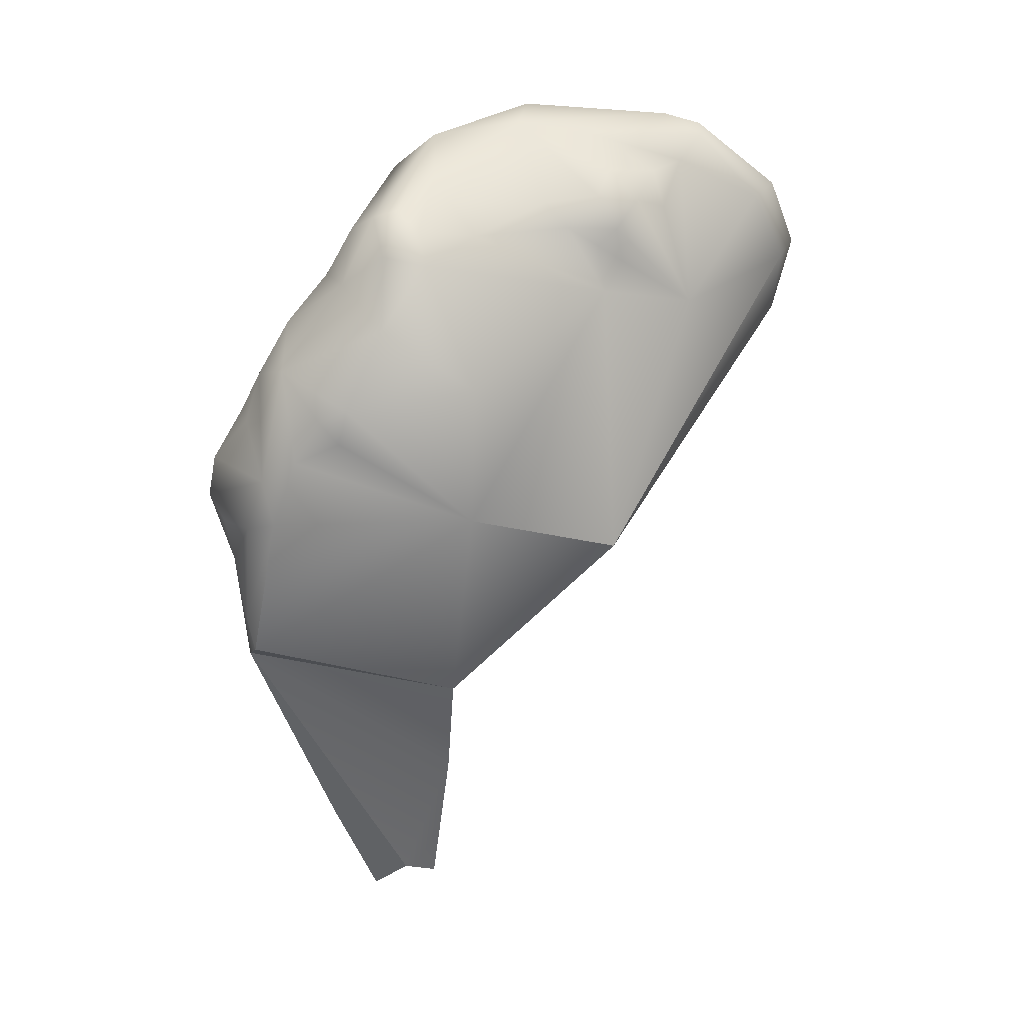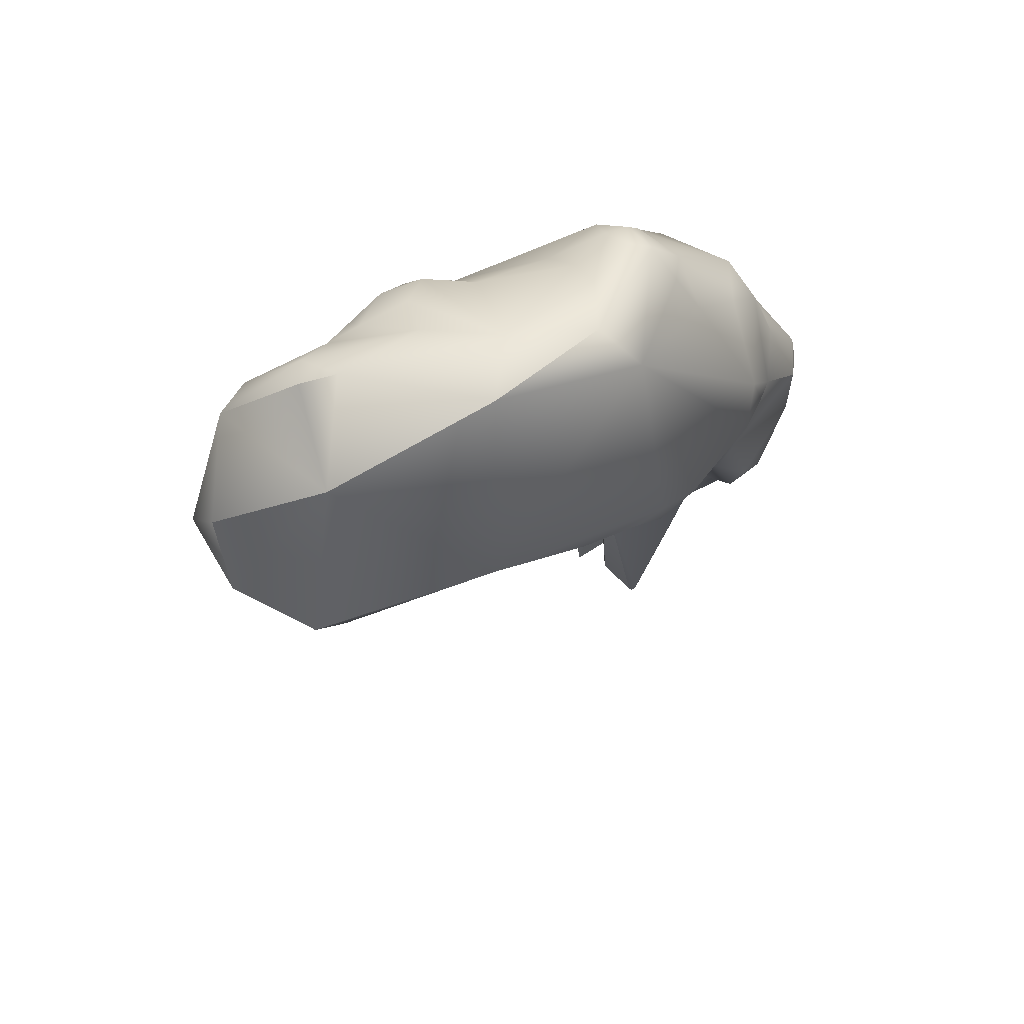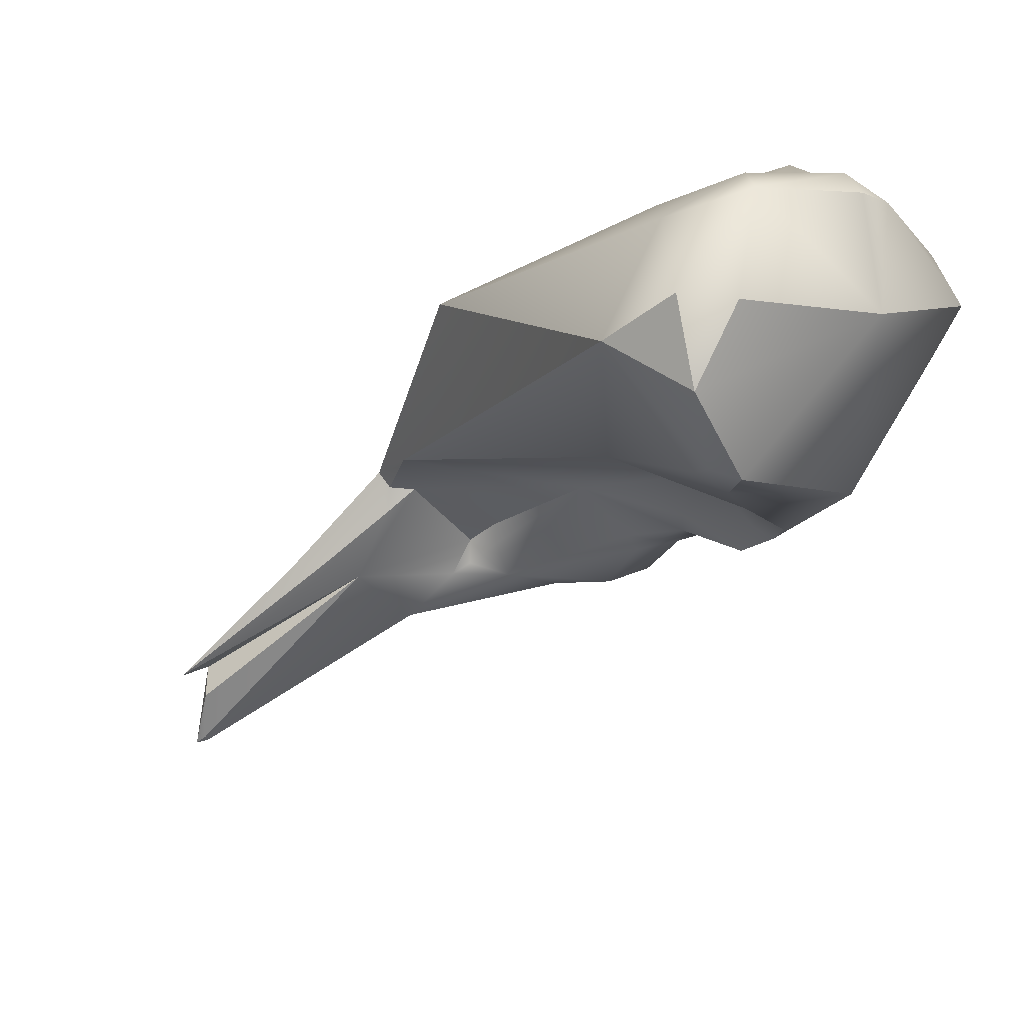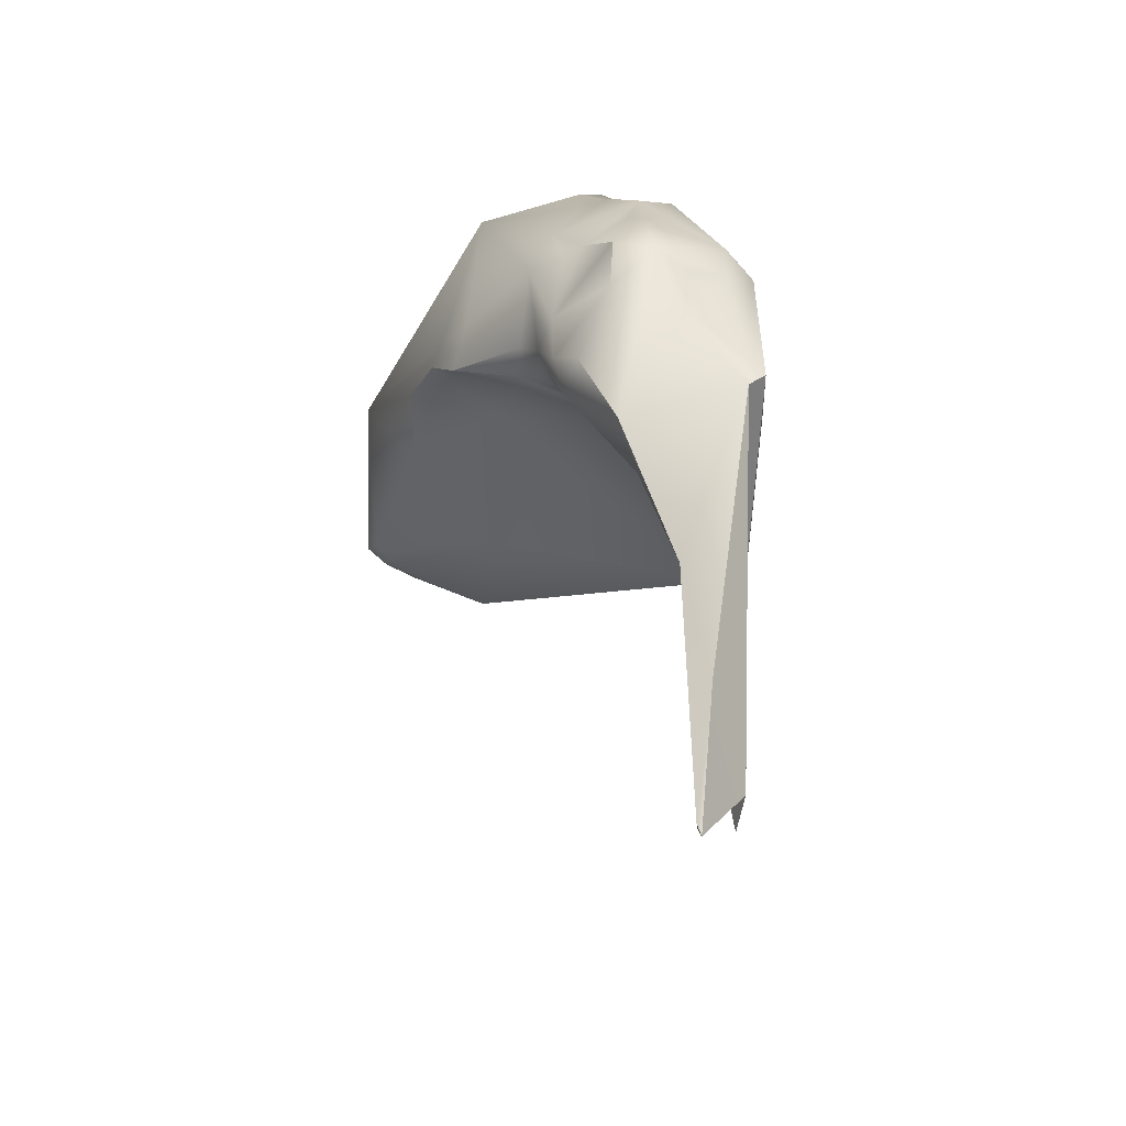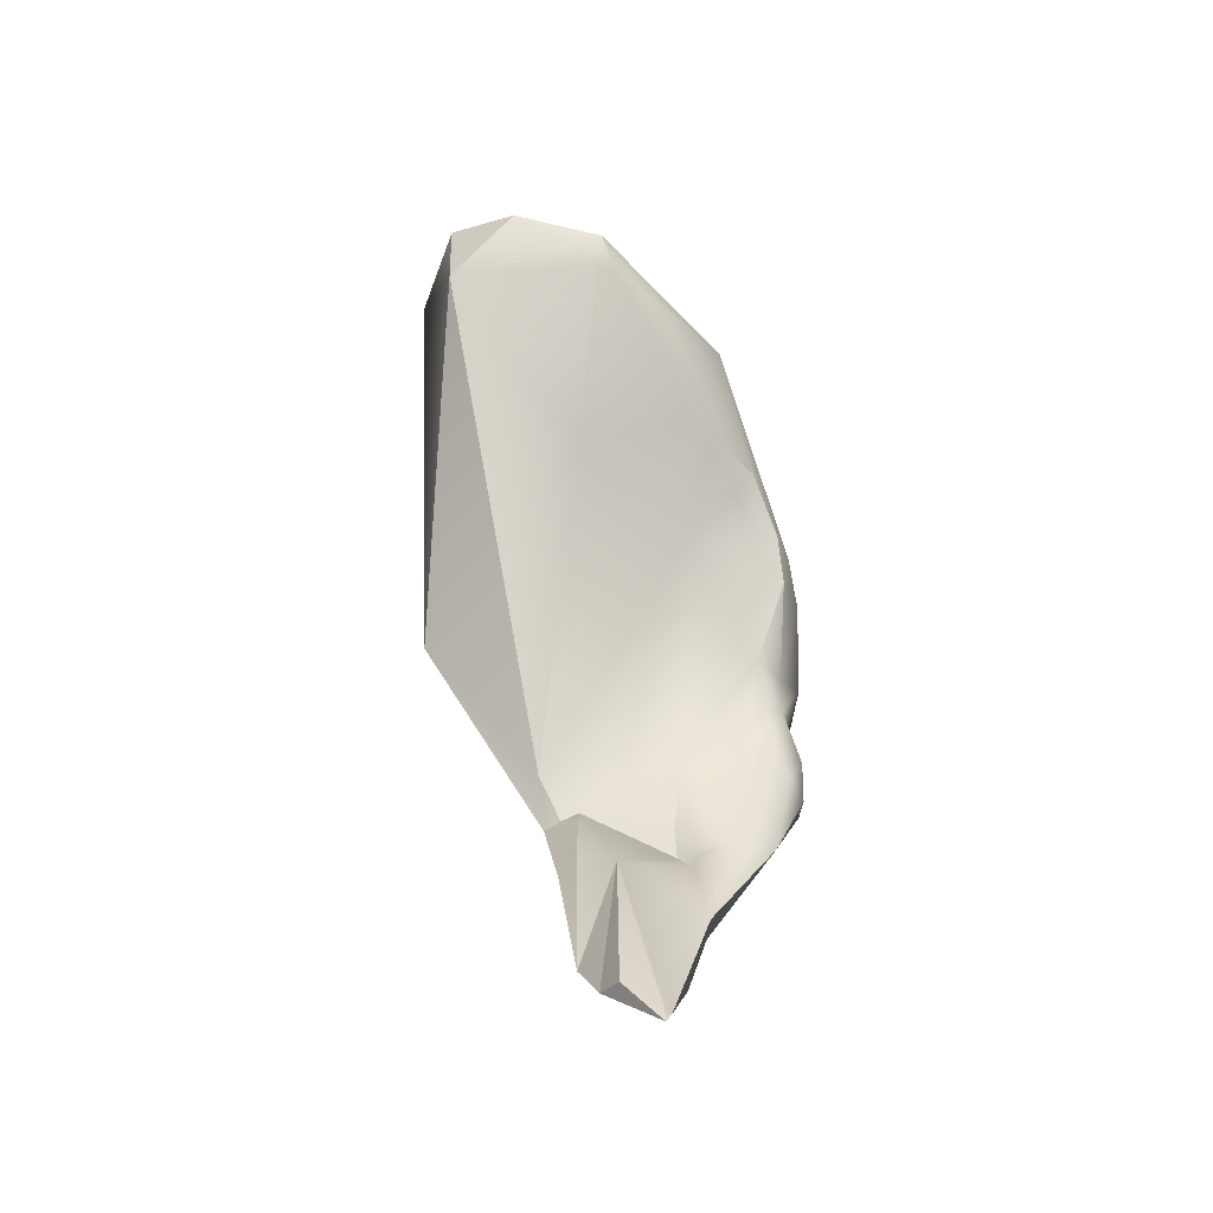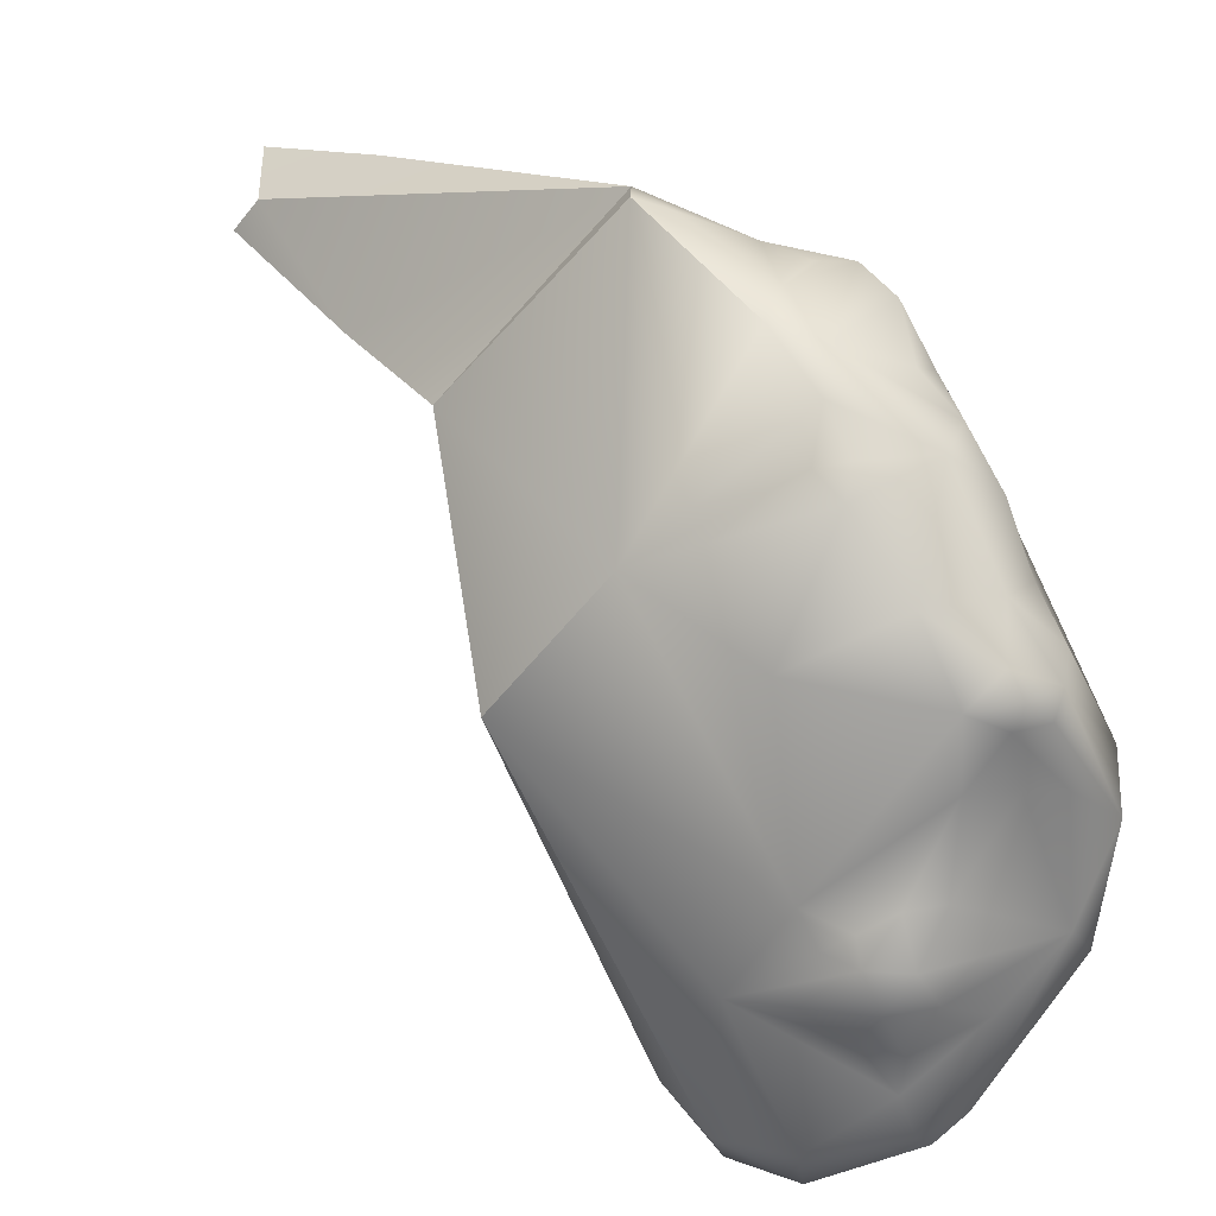
<metadata>
{"format":"obj","ext":"obj","renderer":"f3d","projection":"perspective","resolution":1024,"background":"white","views":[{"elev":34.9,"azim":-136.3,"up":"+Z"},{"elev":59.1,"azim":43.3,"up":"+Z"},{"elev":-76.5,"azim":-50.4,"up":"+Y"},{"elev":-39.0,"azim":141.6,"up":"+Z"},{"elev":-72.2,"azim":7.4,"up":"+Z"},{"elev":39.2,"azim":-42.5,"up":"+Y"}]}
</metadata>
<code>
v 23.54 -149.4 717.1
v 23.8 -148.5 717.4
v 23.88 -147.2 716.8
v 23.54 -148.2 716.1
v 23.66 -144.4 717.1
v 23.13 -144 715.2
v 23.26 -143.8 718.4
v 23.29 -143.3 717.1
v 23.06 -142.7 717.1
v 23.1 -141.3 716.1
v 23.38 -143.7 713.2
v 23.28 -142.7 712.6
v 23.14 -141.5 714.5
v 19.76 -157.8 717.6
v 19.51 -158.7 718.1
v 20.93 -152.7 724.7
v 22.51 -154.5 719.7
v 21.47 -153.2 717.3
v 22.49 -148.5 723.5
v 21.35 -149.1 724.7
v 19.76 -151.1 725
v 23.04 -151.2 717.6
v 22.96 -149.3 716.9
v 22.46 -150.8 717.4
v 20.93 -149.6 716.9
v 21.04 -145.4 723.1
v 19.98 -147.8 724.3
v 20.1 -145.4 723.7
v 19.6 -145.9 724
v 21.57 -144.8 721.6
v 23.1 -145.6 715.3
v 22.5 -146.3 715
v 22.04 -146.9 715.4
v 23.03 -144.8 714.6
v 22.54 -145.1 714.1
v 22.5 -144.6 713.5
v 21.98 -144.7 713.5
v 20.06 -144.6 713.4
v 21.68 -143.2 720.5
v 21.57 -141.9 719.4
v 20.36 -141.8 720
v 20.08 -144.1 722.1
v 22.22 -141.7 718
v 22.41 -140.6 716.7
v 21.53 -141.3 718.1
v 22.96 -143.7 712.1
v 21.46 -140.3 713.6
v 22.3 -142.2 710.6
v 21.04 -143 709.8
v 20.04 -143.2 710.2
v 20.06 -143 709.6
v 20.06 -142.9 709.2
v 19.99 -142.9 708.6
v 19.54 -143.2 710.5
v 19.54 -142.8 709.6
v 20.29 -142.2 706.6
v 19.19 -143.2 699.6
v 19.54 -142 703.1
v 22.43 -140.3 715.5
v 21.51 -140.1 715.1
v 20.16 -139.9 715.5
v 19.77 -140.3 717.2
v 20.04 -139.5 712.4
v 20.04 -139.5 711.1
v 19.54 -139.3 711.6
v 18.86 -157.1 723
v 16.1 -159.2 720.7
v 18.86 -158.6 717.6
v 18.84 -158 717.3
v 17.04 -159.6 718.6
v 17.28 -155 724.7
v 16.56 -155.8 724.4
v 16.05 -155.2 724.4
v 15.9 -154.1 723.9
v 16.08 -153.1 723.9
v 15.34 -152.8 723.1
v 18.16 -153.3 715.5
v 17.84 -152.5 724.7
v 17.29 -149.7 723.6
v 16.64 -151.8 724.2
v 16.48 -149.8 723.1
v 16.19 -150.8 723.9
v 15.55 -151.8 723.6
v 15.46 -150.8 723
v 15.71 -150.3 722.6
v 15.2 -150.8 722.1
v 18.99 -147.4 723.9
v 18.71 -145.9 723.6
v 19.05 -145.3 723.6
v 19.04 -144.7 723.1
v 17.93 -147.4 723.2
v 17.97 -145.4 722.9
v 15.87 -145.2 719.7
v 17.04 -144.5 709.6
v 17.04 -144.6 708.6
v 16.54 -144.5 709.1
v 16.04 -145.5 710.1
v 16.04 -144.3 709.1
v 17.04 -144.7 706.2
v 16.54 -144.5 705.5
v 18.6 -141.6 719.1
v 18.13 -143.8 721.4
v 17.96 -142.1 719.5
v 18.93 -140.9 717.9
v 18.01 -141.8 718.5
v 18.04 -144.2 706.6
v 19.04 -143.4 699.6
v 19.04 -143.2 699.3
v 18.01 -143.7 700.6
v 17.46 -143.2 701.1
v 17.04 -144.1 700.6
v 19.04 -140 716.1
v 15.09 -159.1 719.7
v 14.65 -157.2 722.5
v 13.86 -156.9 720.4
v 15.01 -158.2 717.6
v 14.4 -156.1 722.6
v 14.09 -152.7 720.4
v 15.15 -150 721.4
v 13 -148.2 714.1
v 14.96 -144.1 716.2
v 23.54 -149.4 717.1
v 23.54 -148.2 716.1
v 23.54 -148.2 716.1
v 23.1 -141.3 716.1
v 19.51 -158.7 718.1
v 19.51 -158.7 718.1
v 20.93 -152.7 724.7
v 23.04 -151.2 717.6
v 22.3 -142.2 710.6
v 19.54 -143.2 710.5
v 19.54 -142.8 709.6
v 19.54 -142.8 709.6
v 20.29 -142.2 706.6
v 19.19 -143.2 699.6
v 19.54 -142 703.1
v 20.04 -139.5 711.1
v 20.04 -139.5 711.1
v 20.04 -139.5 711.1
v 19.54 -139.3 711.6
v 19.54 -139.3 711.6
v 18.86 -157.1 723
v 16.1 -159.2 720.7
v 17.04 -159.6 718.6
v 17.04 -159.6 718.6
v 17.04 -159.6 718.6
v 16.56 -155.8 724.4
v 17.04 -144.5 709.6
v 17.04 -144.5 709.6
v 17.04 -144.6 708.6
v 16.54 -144.5 709.1
v 16.54 -144.5 709.1
v 16.04 -145.5 710.1
v 16.04 -145.5 710.1
v 16.04 -144.3 709.1
v 16.04 -144.3 709.1
v 16.04 -144.3 709.1
v 16.04 -144.3 709.1
v 17.04 -144.7 706.2
v 16.54 -144.5 705.5
v 18.04 -144.2 706.6
v 18.04 -144.2 706.6
v 18.04 -144.2 706.6
v 19.04 -143.4 699.6
v 19.04 -143.2 699.3
v 19.04 -143.2 699.3
v 19.04 -143.2 699.3
v 19.04 -143.2 699.3
v 18.01 -143.7 700.6
v 18.01 -143.7 700.6
v 17.46 -143.2 701.1
v 17.46 -143.2 701.1
v 17.46 -143.2 701.1
v 17.46 -143.2 701.1
v 17.04 -144.1 700.6
v 17.04 -144.1 700.6
v 17.04 -144.1 700.6
v 15.09 -159.1 719.7
v 15.01 -158.2 717.6
v 15.01 -158.2 717.6
v 15.01 -158.2 717.6
v 13 -148.2 714.1
v 13 -148.2 714.1
v 13 -148.2 714.1
g grp1
f 17 19 16
f 17 2 19
f 22 1 2
f 1 4 2
f 17 22 2
f 23 122 129
f 123 122 23
f 2 3 19
f 2 4 3
f 3 5 19
f 19 5 7
f 31 3 4
f 31 5 3
f 31 34 5
f 5 34 6
f 34 11 6
f 34 46 11
f 9 40 7
f 8 7 5
f 5 6 8
f 9 7 8
f 8 6 9
f 10 43 9
f 9 6 125
f 6 13 125
f 44 10 59
f 13 59 10
f 11 13 6
f 11 12 13
f 11 46 12
f 46 48 12
f 13 12 130
f 59 13 130
f 66 15 17
f 16 66 17
f 68 14 126
f 14 68 69
f 142 128 71
f 21 71 128
f 127 14 17
f 14 18 17
f 18 14 77
f 16 19 20
f 128 20 21
f 21 20 27
f 17 18 22
f 18 24 129
f 24 23 129
f 24 25 23
f 18 25 24
f 77 25 18
f 25 77 97
f 28 26 42
f 26 28 19
f 19 28 20
f 27 20 29
f 29 20 28
f 28 42 90
f 87 27 88
f 88 27 29
f 88 29 89
f 89 29 28
f 28 90 89
f 30 19 7
f 30 26 19
f 39 30 7
f 42 26 30
f 30 39 42
f 123 23 33
f 33 32 123
f 32 31 124
f 34 31 32
f 32 35 34
f 23 25 33
f 25 38 33
f 32 33 38
f 38 25 97
f 35 36 34
f 34 36 46
f 46 36 49
f 35 37 36
f 32 37 35
f 49 36 37
f 38 37 32
f 7 40 39
f 40 43 45
f 40 45 62
f 41 42 39
f 40 41 39
f 40 62 41
f 102 42 41
f 103 102 41
f 9 43 40
f 10 44 43
f 44 45 43
f 62 45 44
f 104 41 62
f 48 46 49
f 130 47 59
f 37 38 49
f 64 47 130
f 38 94 54
f 49 56 48
f 50 51 49
f 49 53 56
f 50 49 38
f 51 52 49
f 52 53 49
f 134 64 130
f 131 50 38
f 131 55 50
f 50 55 51
f 55 52 51
f 53 52 55
f 56 53 106
f 94 132 54
f 106 133 148
f 53 133 106
f 56 106 57
f 64 134 58
f 106 107 57
f 135 58 134
f 107 108 57
f 135 165 58
f 59 47 60
f 44 59 62
f 62 59 61
f 59 60 61
f 60 47 61
f 62 61 112
f 104 62 112
f 63 61 47
f 63 47 64
f 63 112 61
f 112 63 65
f 63 64 65
f 142 72 114
f 114 147 73
f 66 70 15
f 114 67 142
f 143 70 66
f 67 113 144
f 114 113 67
f 77 14 69
f 116 69 68
f 68 126 145
f 145 116 68
f 116 77 69
f 178 179 146
f 72 142 71
f 78 71 21
f 73 147 71
f 71 78 73
f 78 74 73
f 78 75 74
f 74 75 76
f 75 83 76
f 76 83 118
f 74 76 118
f 77 116 153
f 27 87 21
f 21 87 79
f 87 91 79
f 75 78 80
f 80 78 21
f 80 21 82
f 79 82 21
f 79 81 82
f 91 81 79
f 82 81 84
f 84 81 85
f 83 75 80
f 82 83 80
f 84 85 86
f 83 82 84
f 83 84 118
f 118 84 86
f 81 91 119
f 85 81 119
f 85 119 86
f 118 86 119
f 88 91 87
f 91 88 92
f 88 89 92
f 89 90 92
f 92 90 102
f 102 93 92
f 42 102 90
f 91 92 119
f 119 92 93
f 93 102 103
f 95 99 106
f 148 95 106
f 96 94 97
f 149 151 150
f 150 98 159
f 154 155 152
f 98 150 151
f 100 159 98
f 155 154 120
f 100 111 159
f 99 175 106
f 103 41 101
f 104 101 41
f 105 103 101
f 104 105 101
f 105 121 103
f 105 104 121
f 112 121 104
f 93 103 121
f 94 38 97
f 140 121 112
f 121 140 156
f 182 121 156
f 141 137 157
f 158 138 160
f 136 110 139
f 171 160 138
f 176 160 171
f 161 109 164
f 164 109 166
f 162 172 169
f 170 173 167
f 110 136 168
f 174 163 177
f 73 117 114
f 113 114 115
f 115 180 113
f 117 115 114
f 115 183 180
f 120 154 181
f 73 74 117
f 117 74 118
f 115 117 118
f 115 118 184
f 184 118 119
f 119 93 121
f 119 121 184

</code>
